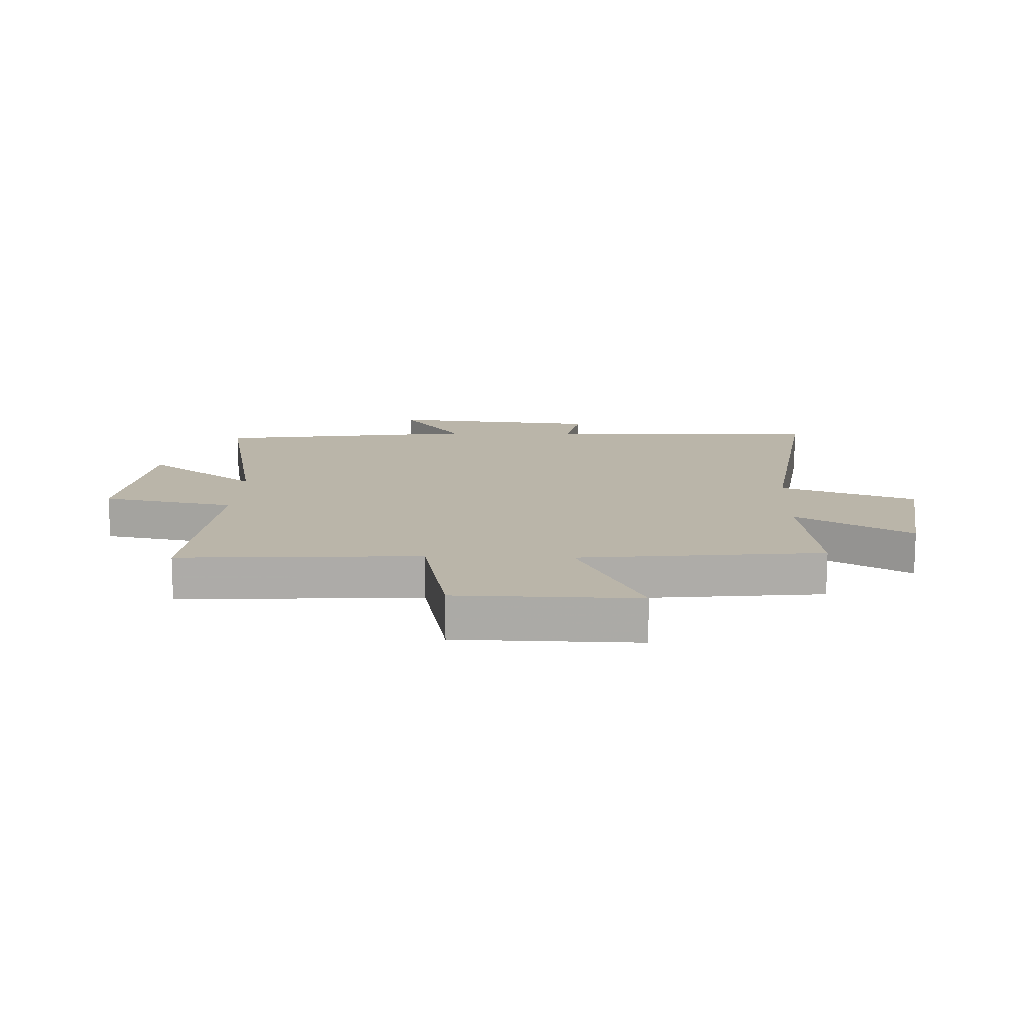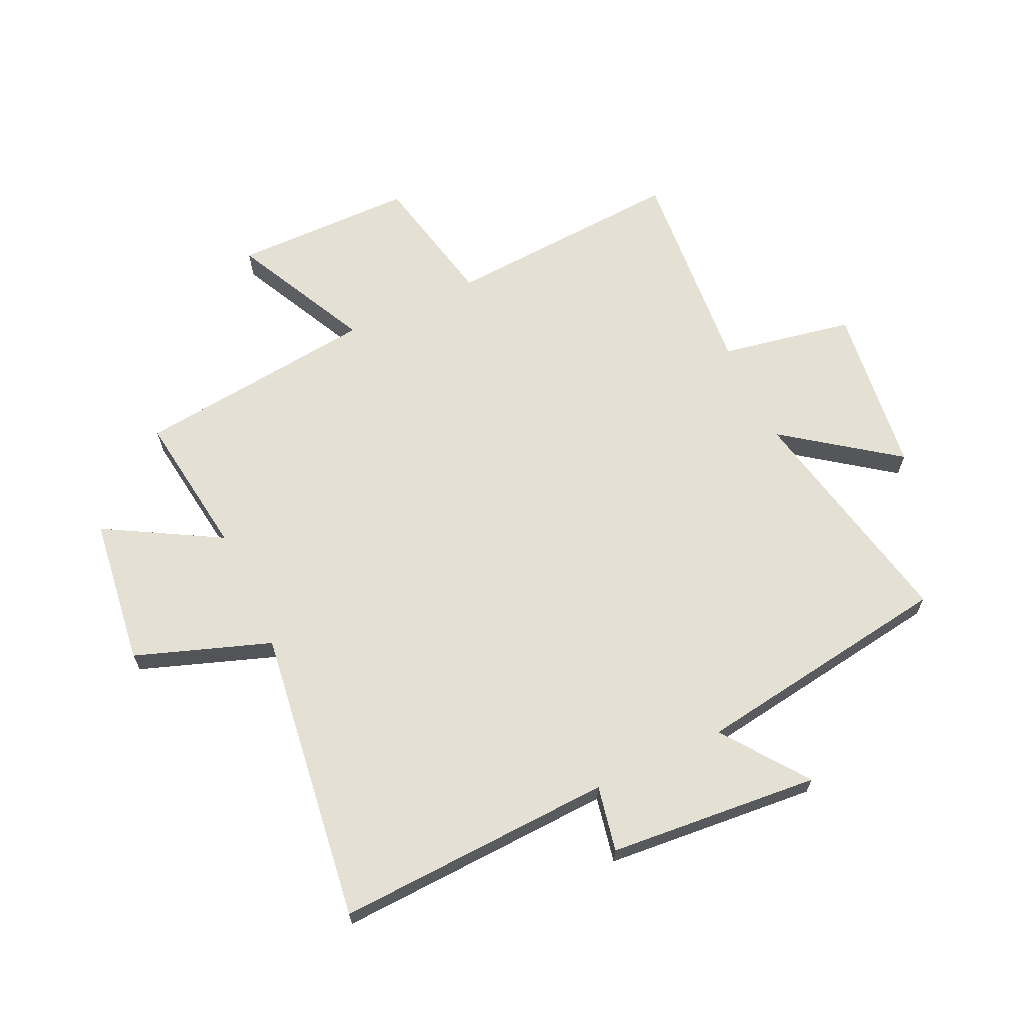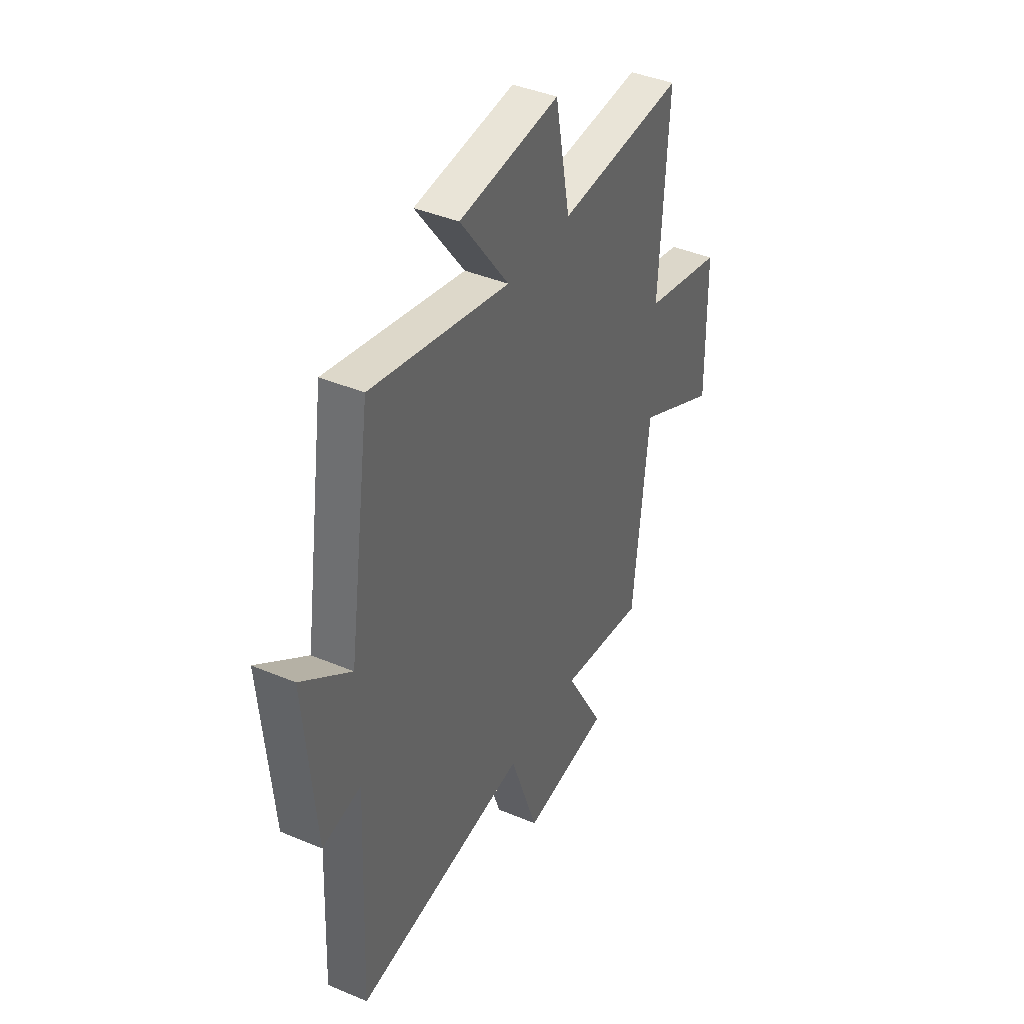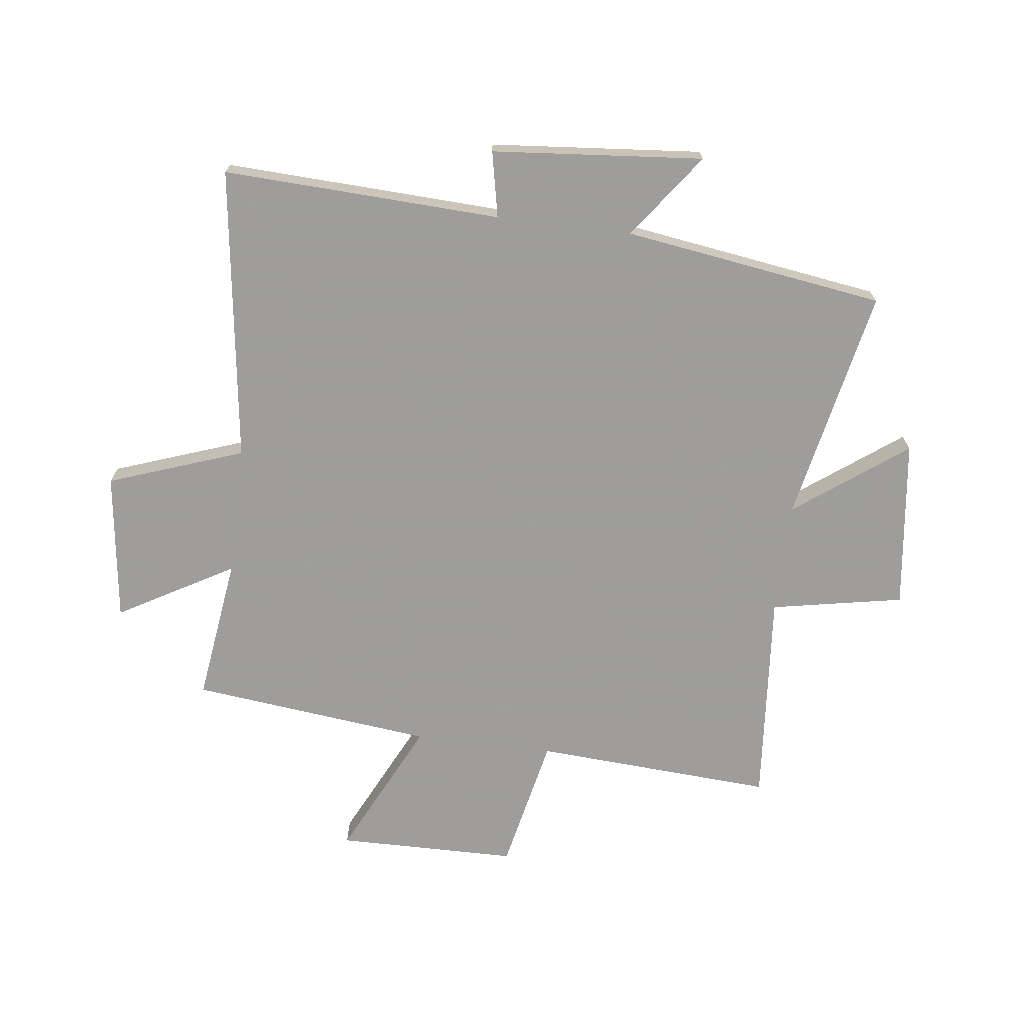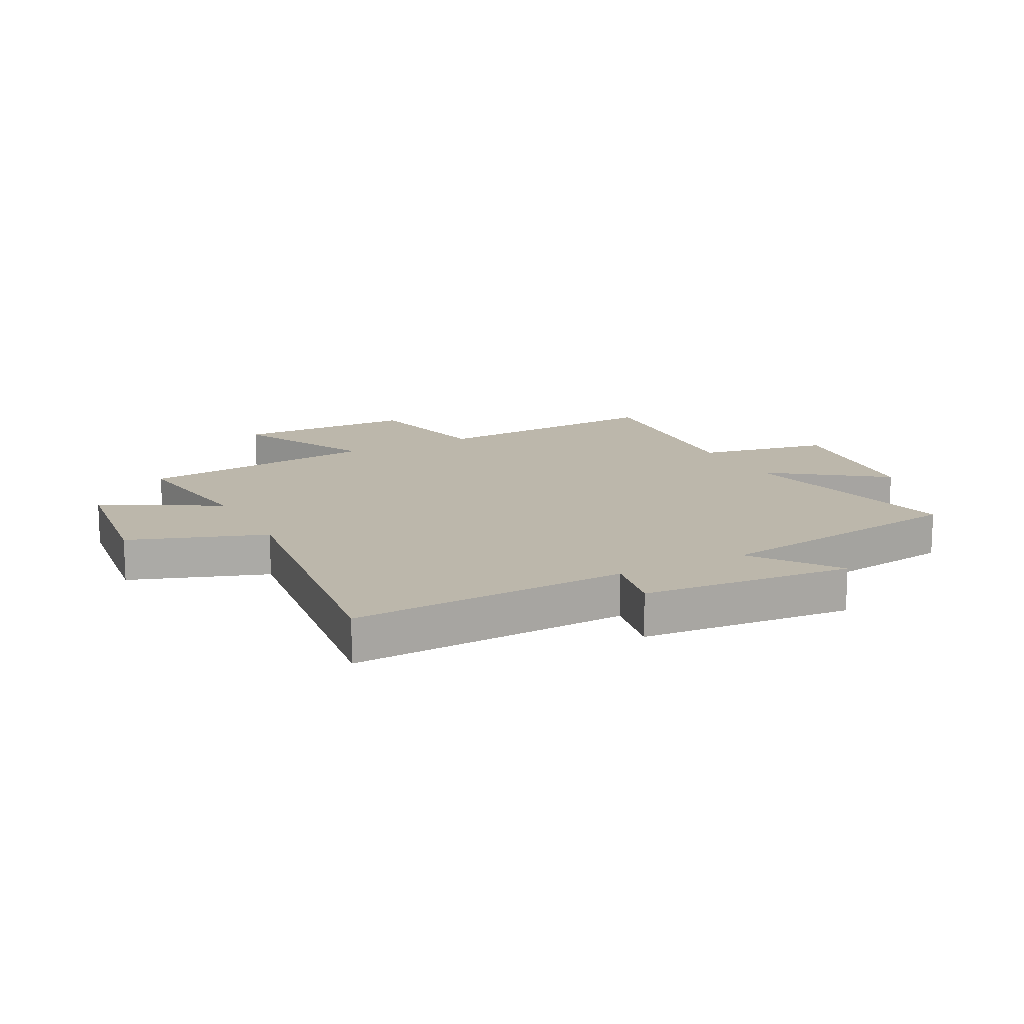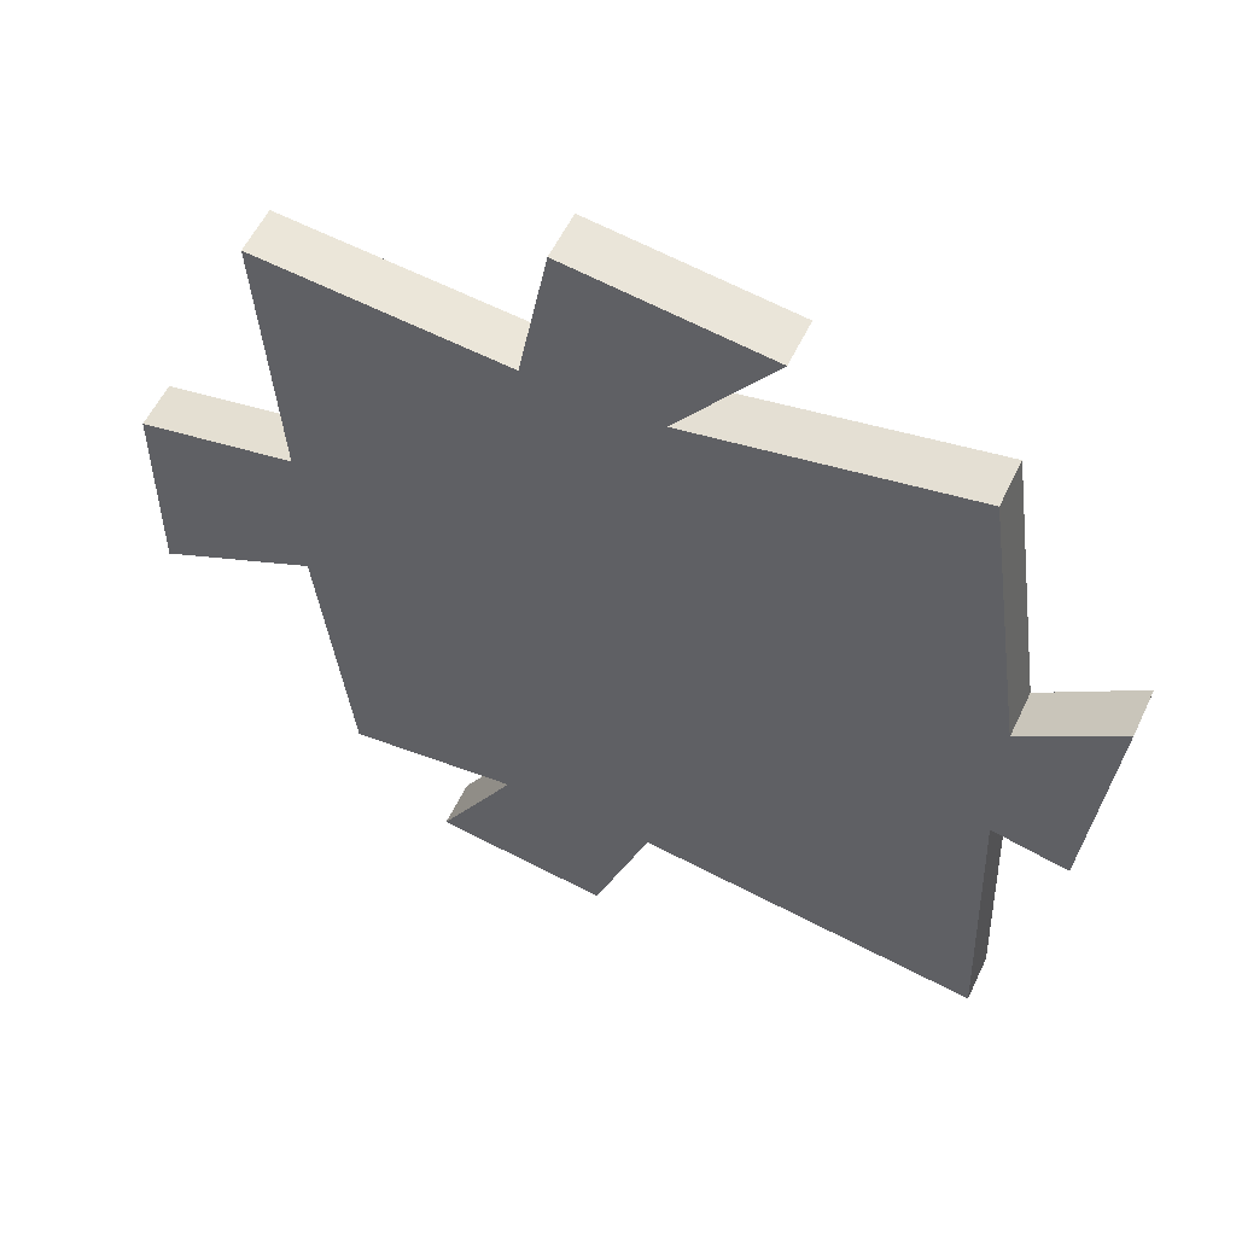
<metadata>
{"format":"obj","ext":"obj","renderer":"f3d","projection":"perspective","resolution":1024,"background":"white","views":[{"elev":13.6,"azim":92.2,"up":"+Y"},{"elev":65.7,"azim":-115.2,"up":"+Y"},{"elev":40.7,"azim":-62.7,"up":"+Z"},{"elev":-70.7,"azim":-97.1,"up":"+Y"},{"elev":14.5,"azim":-117.8,"up":"+Y"},{"elev":56.7,"azim":-154.7,"up":"+Z"}]}
</metadata>
<code>
v 0.525 0.07 0.531
v 0.5 0.07 0.122
v 0.731 0.07 0.073
v 0.735 0.07 -0.235
v 0.5 0.07 -0.12
v 0.454 0.07 -0.533
v 0.206 0.07 -0.5
v 0.318 0.07 -0.696
v 0.064 0.07 -0.73
v -0.018 0.07 -0.5
v -0.52 0.07 -0.569
v -0.5 0.07 -0.095
v -0.612 0.07 -0.118
v -0.644 0.07 0.242
v -0.5 0.07 0.137
v -0.435 0.07 0.582
v -0.034 0.07 0.5
v -0.175 0.07 0.69
v 0.115 0.07 0.726
v 0.158 0.07 0.5
v 0.525 0 0.531
v 0.5 0 0.122
v 0.731 0 0.073
v 0.735 0 -0.235
v 0.5 0 -0.12
v 0.454 0 -0.533
v 0.206 0 -0.5
v 0.318 0 -0.696
v 0.064 0 -0.73
v -0.018 0 -0.5
v -0.52 0 -0.569
v -0.5 0 -0.095
v -0.612 0 -0.118
v -0.644 0 0.242
v -0.5 0 0.137
v -0.435 0 0.582
v -0.034 0 0.5
v -0.175 0 0.69
v 0.115 0 0.726
v 0.158 0 0.5
f 17 18 19 20
f 15 16 17
f 15 17 20
f 12 13 14 15
f 12 15 20 1
f 10 11 12 1
f 7 8 9 10
f 5 6 7
f 5 7 10
f 2 3 4 5
f 2 5 10
f 1 2 10
f 40 39 38 37
f 37 36 35
f 40 37 35
f 35 34 33 32
f 21 40 35 32
f 21 32 31 30
f 30 29 28 27
f 27 26 25
f 30 27 25
f 25 24 23 22
f 30 25 22
f 30 22 21
f 1 21 22 2
f 2 22 23 3
f 3 23 24 4
f 4 24 25 5
f 5 25 26 6
f 6 26 27 7
f 7 27 28 8
f 8 28 29 9
f 9 29 30 10
f 10 30 31 11
f 11 31 32 12
f 12 32 33 13
f 13 33 34 14
f 14 34 35 15
f 15 35 36 16
f 16 36 37 17
f 17 37 38 18
f 18 38 39 19
f 19 39 40 20
f 20 40 21 1

</code>
